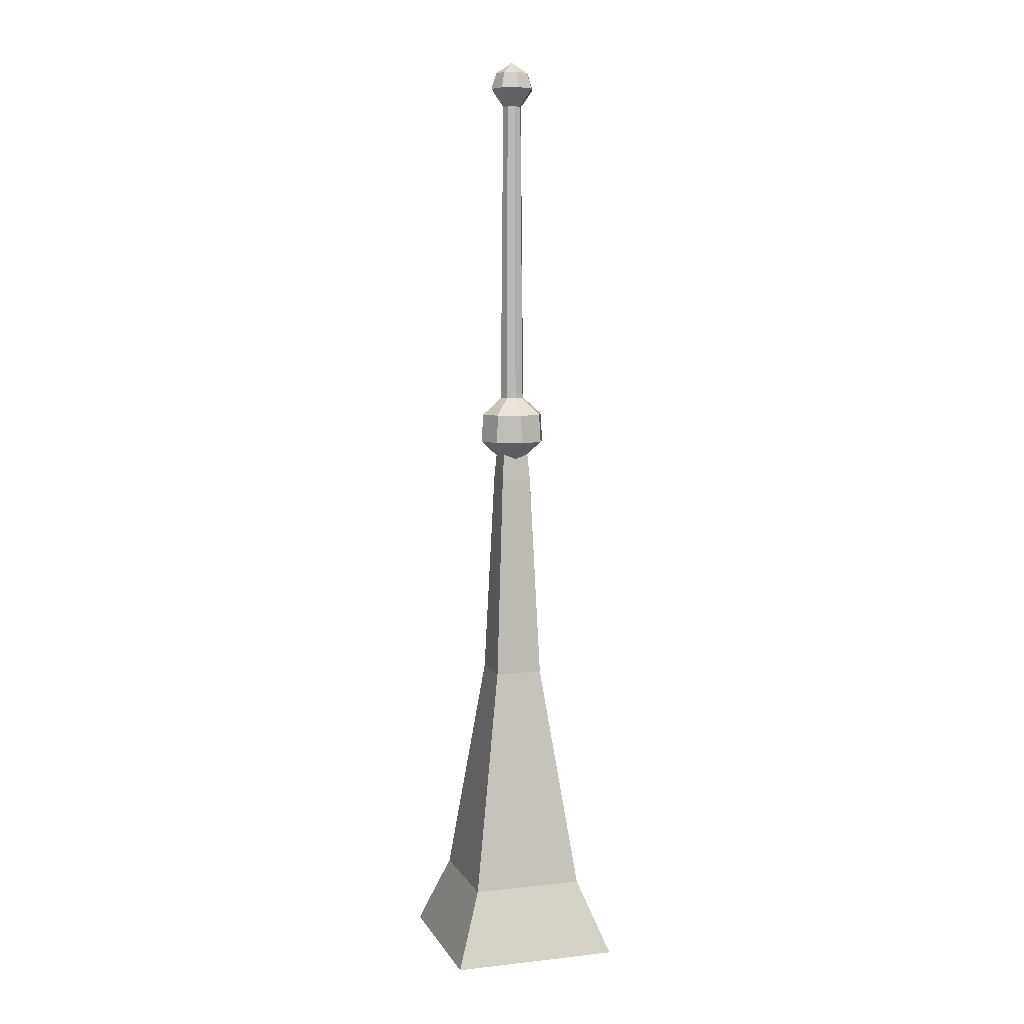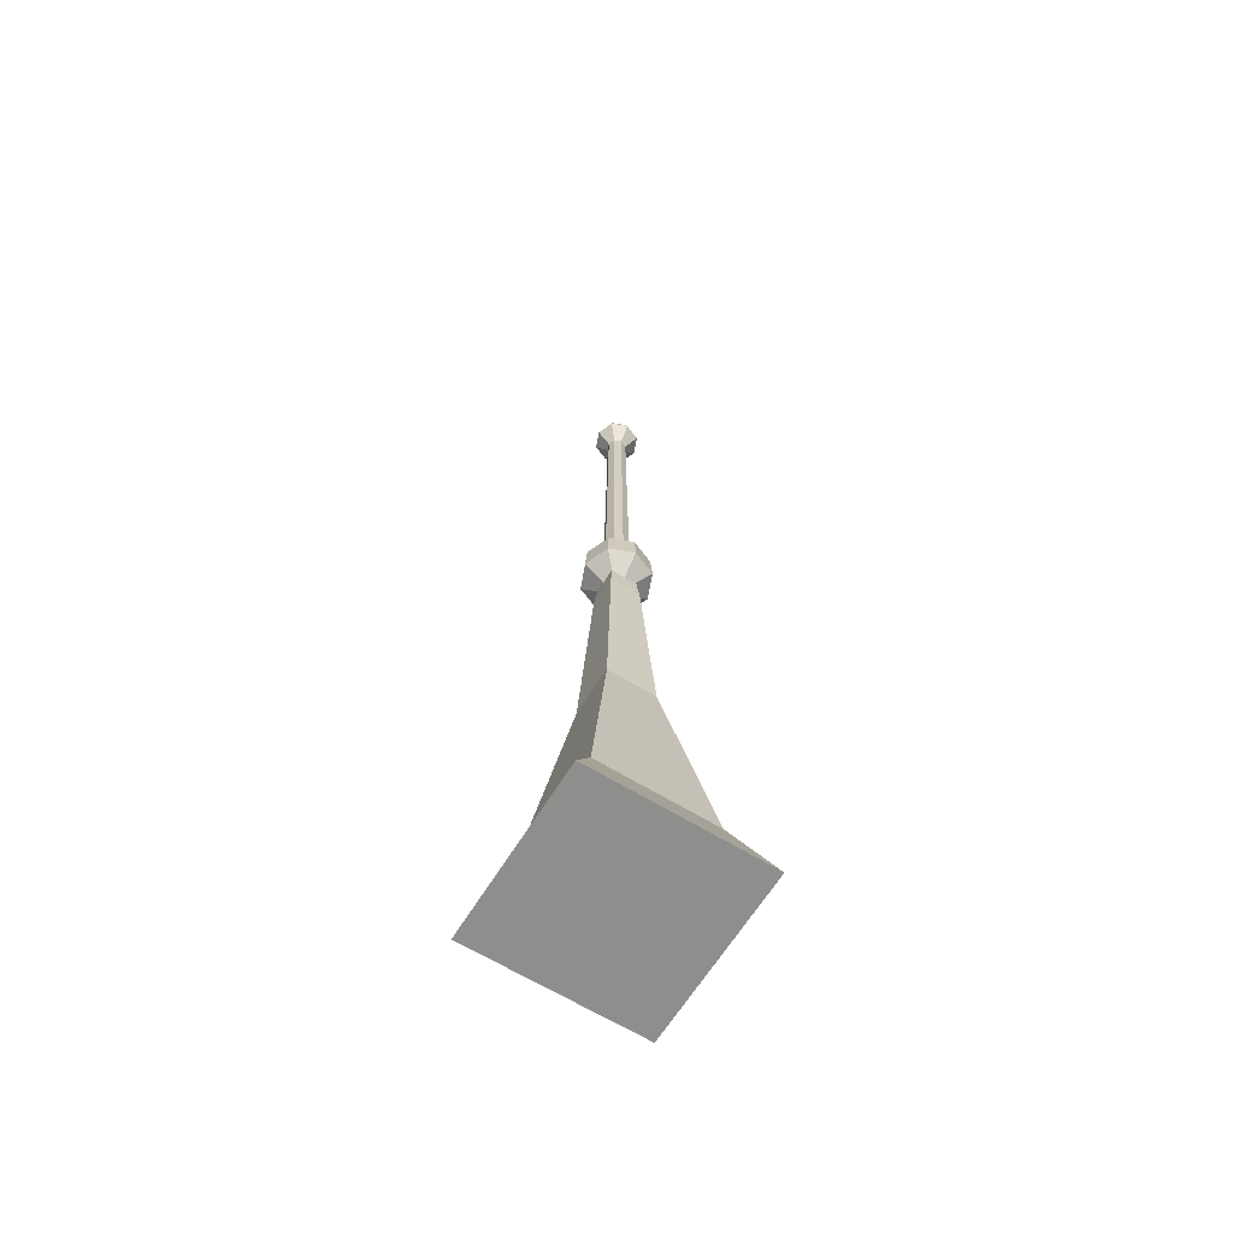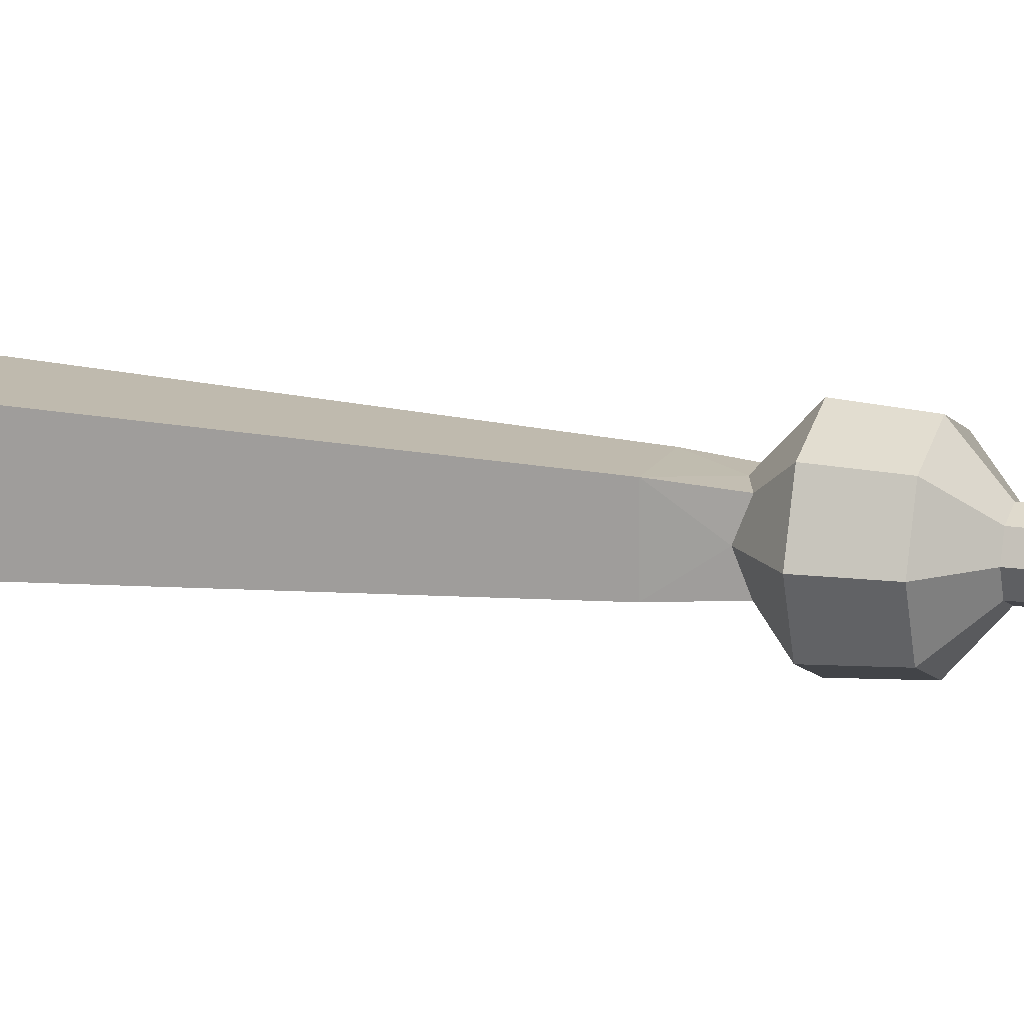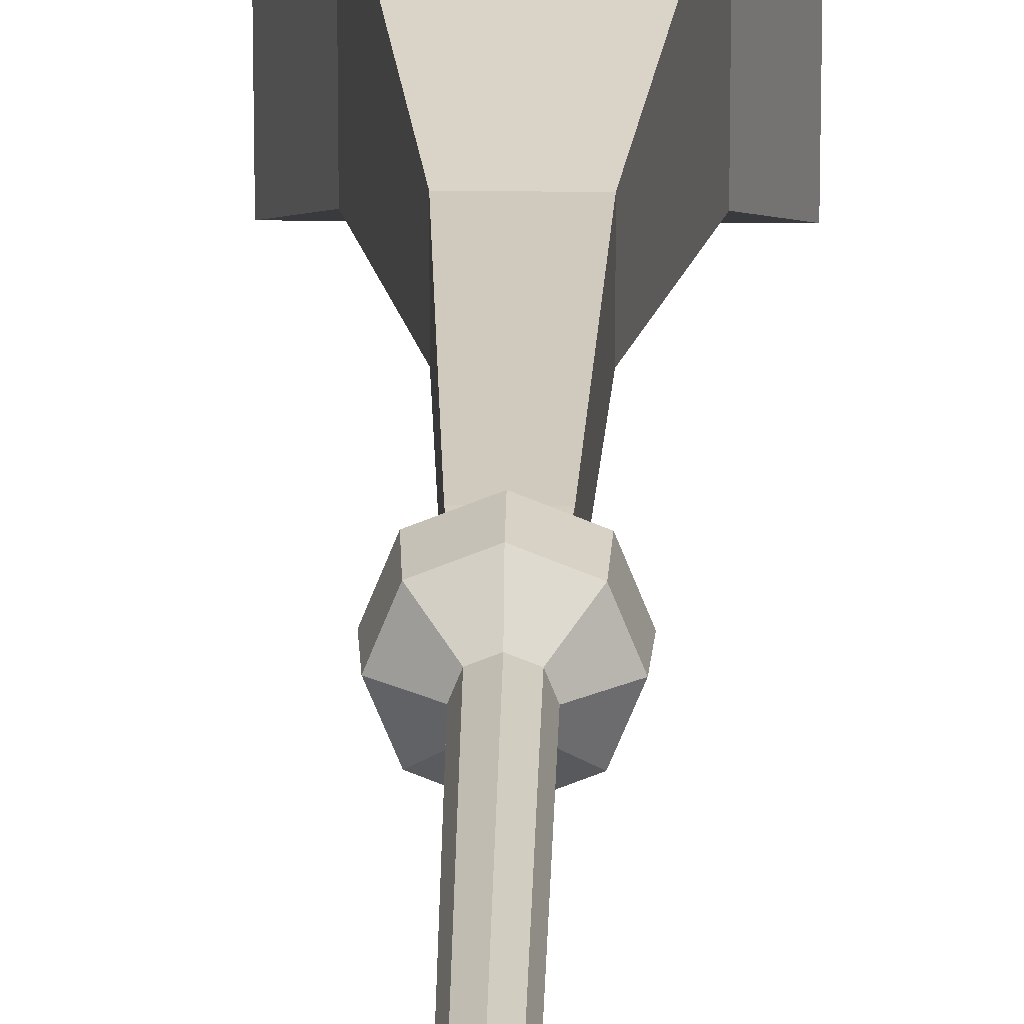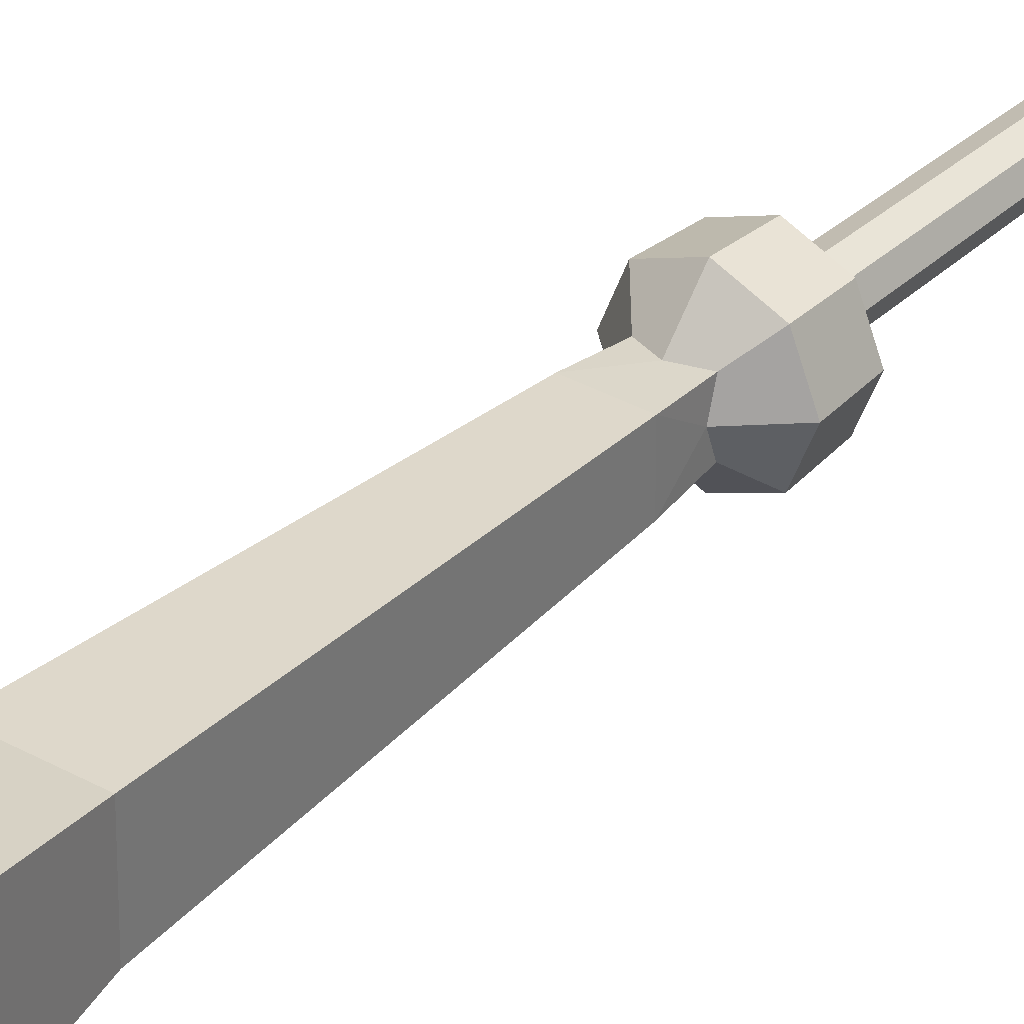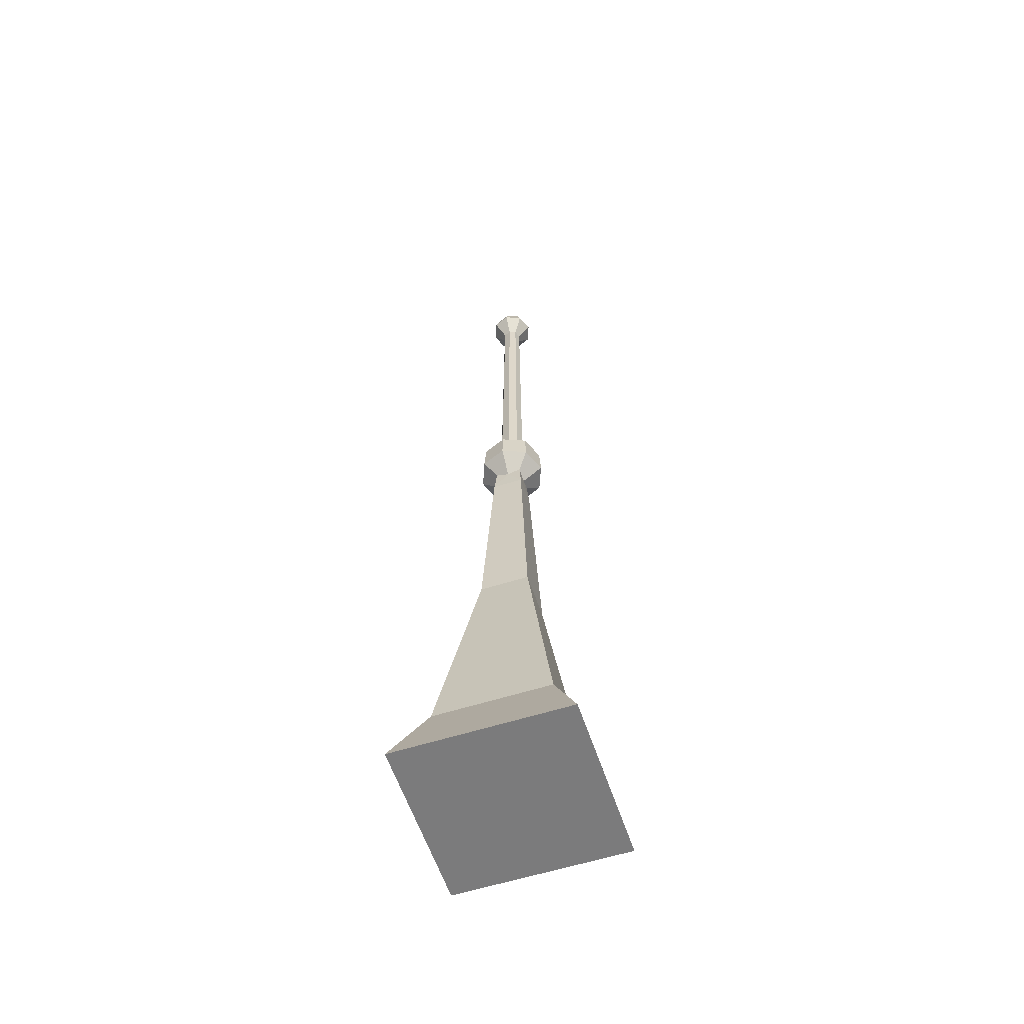
<metadata>
{"format":"obj","ext":"obj","renderer":"f3d","projection":"perspective","resolution":1024,"background":"white","views":[{"elev":7.1,"azim":-107.6,"up":"+Y"},{"elev":-64.9,"azim":148.3,"up":"+Y"},{"elev":14.6,"azim":108.3,"up":"+Z"},{"elev":20.4,"azim":-179.1,"up":"+Z"},{"elev":33.2,"azim":38.2,"up":"+Z"},{"elev":-58.5,"azim":108.2,"up":"+Y"}]}
</metadata>
<code>
v 59.9 0 -59.89
v -59.9 0 -59.89
v -59.9 0 59.91
v 59.9 0 59.91
v -0.001805 0 0.006155
v 40.06 52.12 -40.05
v -40.06 52.12 -40.05
v -40.06 52.12 40.07
v 40.06 52.12 40.07
v 10.87 363.9 10.86
v 10.87 363.9 -10.85
v -10.87 363.9 -10.85
v -10.87 363.9 10.86
v 9.308 383.4 9.296
v -0.000776 379.7 9.768
v 9.773 379.7 0.005224
v 9.308 383.4 -9.283
v -0.000776 379.7 -9.753
v -9.308 383.4 -9.283
v -9.775 379.7 0.005224
v -9.308 383.4 9.296
v 17.37 393 17.34
v -0.001953 393 24.33
v 24.35 393 0.004302
v 17.37 393 -17.33
v -0.001953 393 -24.31
v -17.37 393 -17.33
v -24.35 393 0.004302
v -17.37 393 17.34
v 16.42 413.6 16.39
v -0.001953 413.6 23
v 23.02 413.6 0.004601
v 16.42 413.6 -16.38
v -0.001953 413.6 -22.98
v -16.42 413.6 -16.38
v -23.02 413.6 0.004601
v -16.42 413.6 16.39
v 17.13 215.1 17.13
v -17.13 215.1 17.13
v -17.13 215.1 -17.12
v 17.13 215.1 -17.12
v 6.401 425.9 6.397
v -0.001638 425.9 8.972
v 8.975 425.9 0.006103
v 6.401 425.9 -6.383
v -0.001638 425.9 -8.956
v -6.404 425.9 -6.383
v -8.978 425.9 0.006103
v -6.404 425.9 6.397
v -4.935 643.5 4.932
v -0.001638 643.5 6.915
v 4.932 643.5 4.932
v 6.916 643.5 0.006565
v 4.932 643.5 -4.916
v -0.001638 643.5 -6.899
v -4.935 643.5 -4.916
v -6.919 643.5 0.006565
v -11.49 656.4 11.47
v -0.001638 656.4 16.09
v 11.48 656.4 11.47
v 16.1 656.4 0.004505
v 11.48 656.4 -11.46
v -0.001638 656.4 -16.07
v -11.49 656.4 -11.46
v -16.1 656.4 0.004505
v -8.779 667.9 8.767
v -0.001638 667.9 12.3
v 8.776 667.9 8.767
v 12.3 667.9 0.005356
v 8.776 667.9 -8.753
v -0.001638 667.9 -12.28
v -8.779 667.9 -8.753
v -12.31 667.9 0.005356
v -0.001414 675.8 0.006943
f 41 38 9 6
f 40 41 6 7
f 39 40 7 8
f 9 38 39 8
f 5 3 2
f 5 2 1
f 5 1 4
f 5 4 3
f 15 10 14
f 10 16 14
f 16 11 17
f 11 18 17
f 18 12 19
f 12 20 19
f 20 13 21
f 13 15 21
f 15 14 22 23
f 14 16 24 22
f 16 17 25 24
f 17 18 26 25
f 18 19 27 26
f 19 20 28 27
f 20 21 29 28
f 21 15 23 29
f 23 22 30 31
f 22 24 32 30
f 24 25 33 32
f 25 26 34 33
f 26 27 35 34
f 27 28 36 35
f 28 29 37 36
f 29 23 31 37
f 6 1 2 7
f 7 2 3 8
f 8 3 4 9
f 4 1 6 9
f 15 13 10
f 16 10 11
f 18 11 12
f 20 12 13
f 39 38 10 13
f 40 39 13 12
f 41 40 12 11
f 38 41 11 10
f 37 31 43 49
f 31 30 42 43
f 30 32 44 42
f 32 33 45 44
f 33 34 46 45
f 34 35 47 46
f 35 36 48 47
f 36 37 49 48
f 49 43 51 50
f 43 42 52 51
f 42 44 53 52
f 44 45 54 53
f 45 46 55 54
f 46 47 56 55
f 47 48 57 56
f 48 49 50 57
f 50 51 59 58
f 51 52 60 59
f 52 53 61 60
f 53 54 62 61
f 54 55 63 62
f 55 56 64 63
f 56 57 65 64
f 57 50 58 65
f 58 59 67 66
f 59 60 68 67
f 60 61 69 68
f 61 62 70 69
f 62 63 71 70
f 63 64 72 71
f 64 65 73 72
f 65 58 66 73
f 66 67 74
f 67 68 74
f 68 69 74
f 69 70 74
f 70 71 74
f 71 72 74
f 72 73 74
f 73 66 74

</code>
